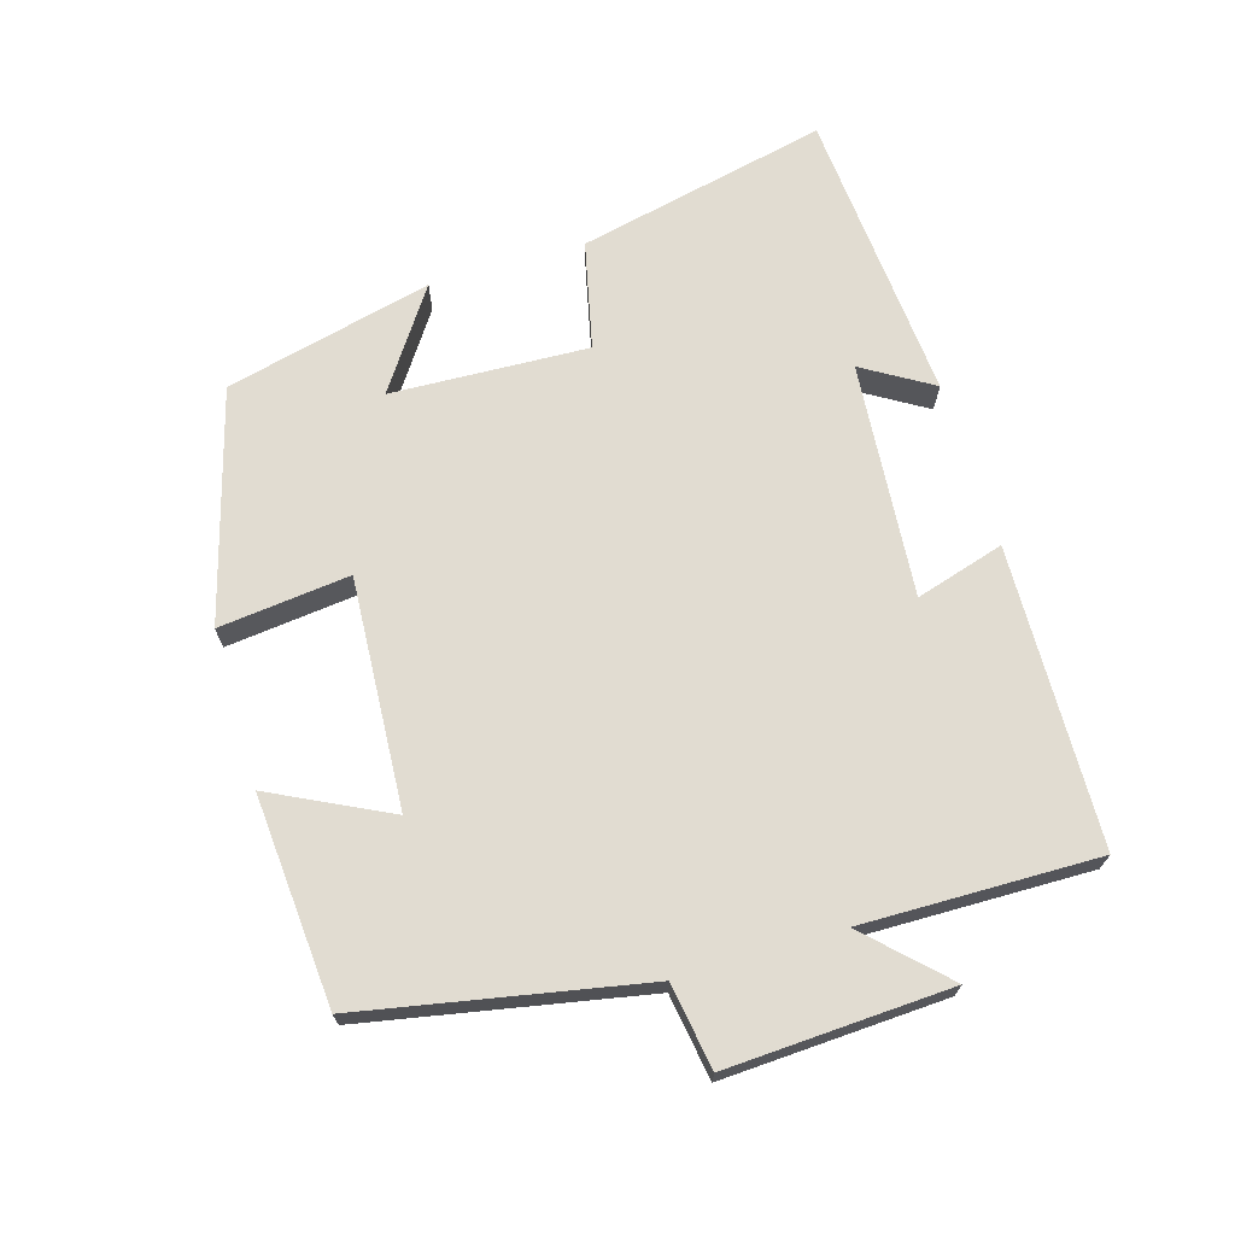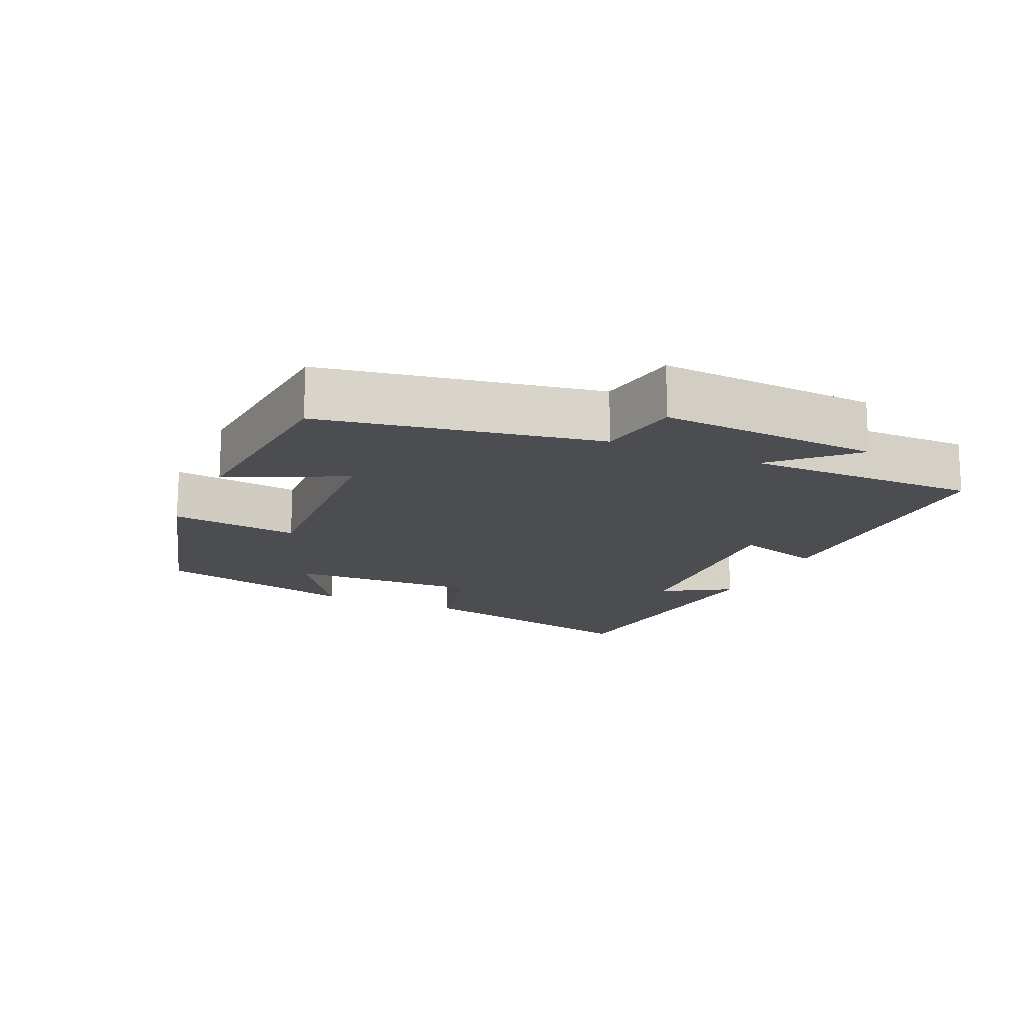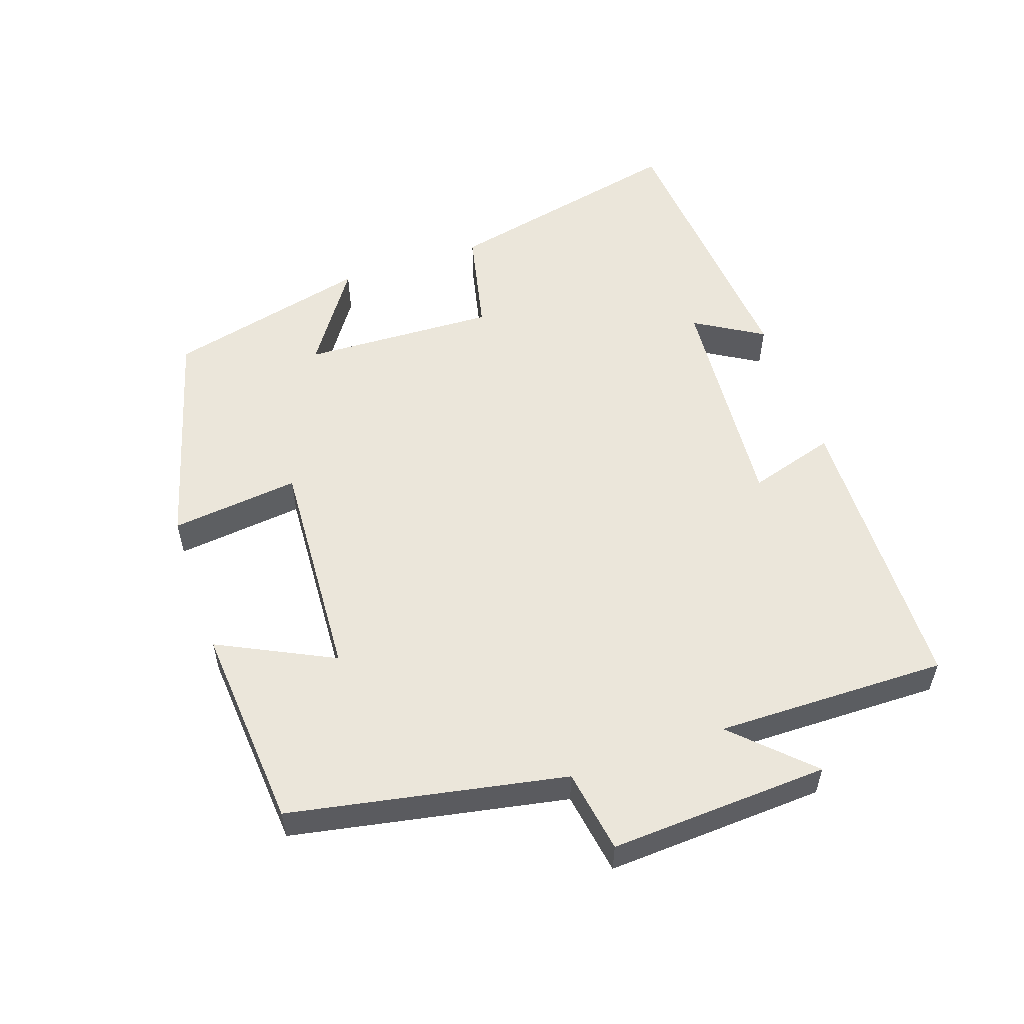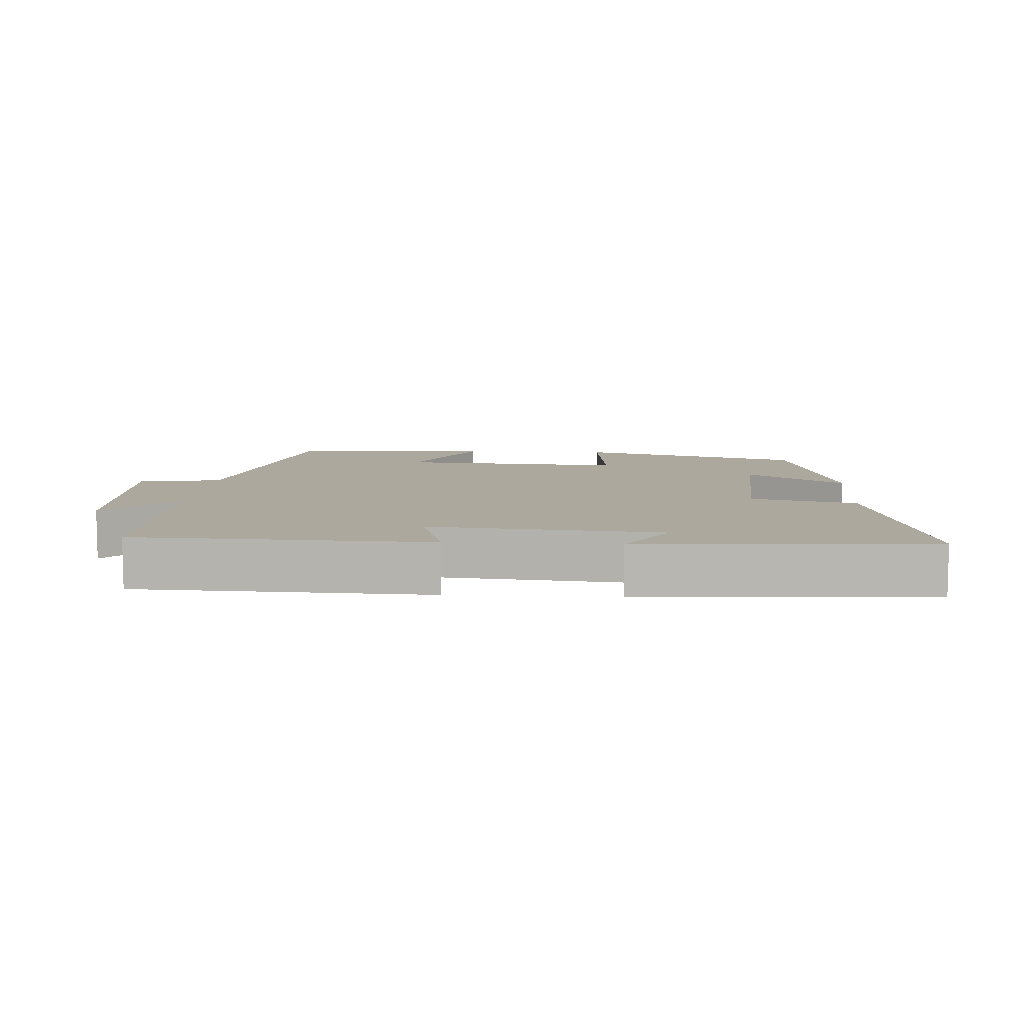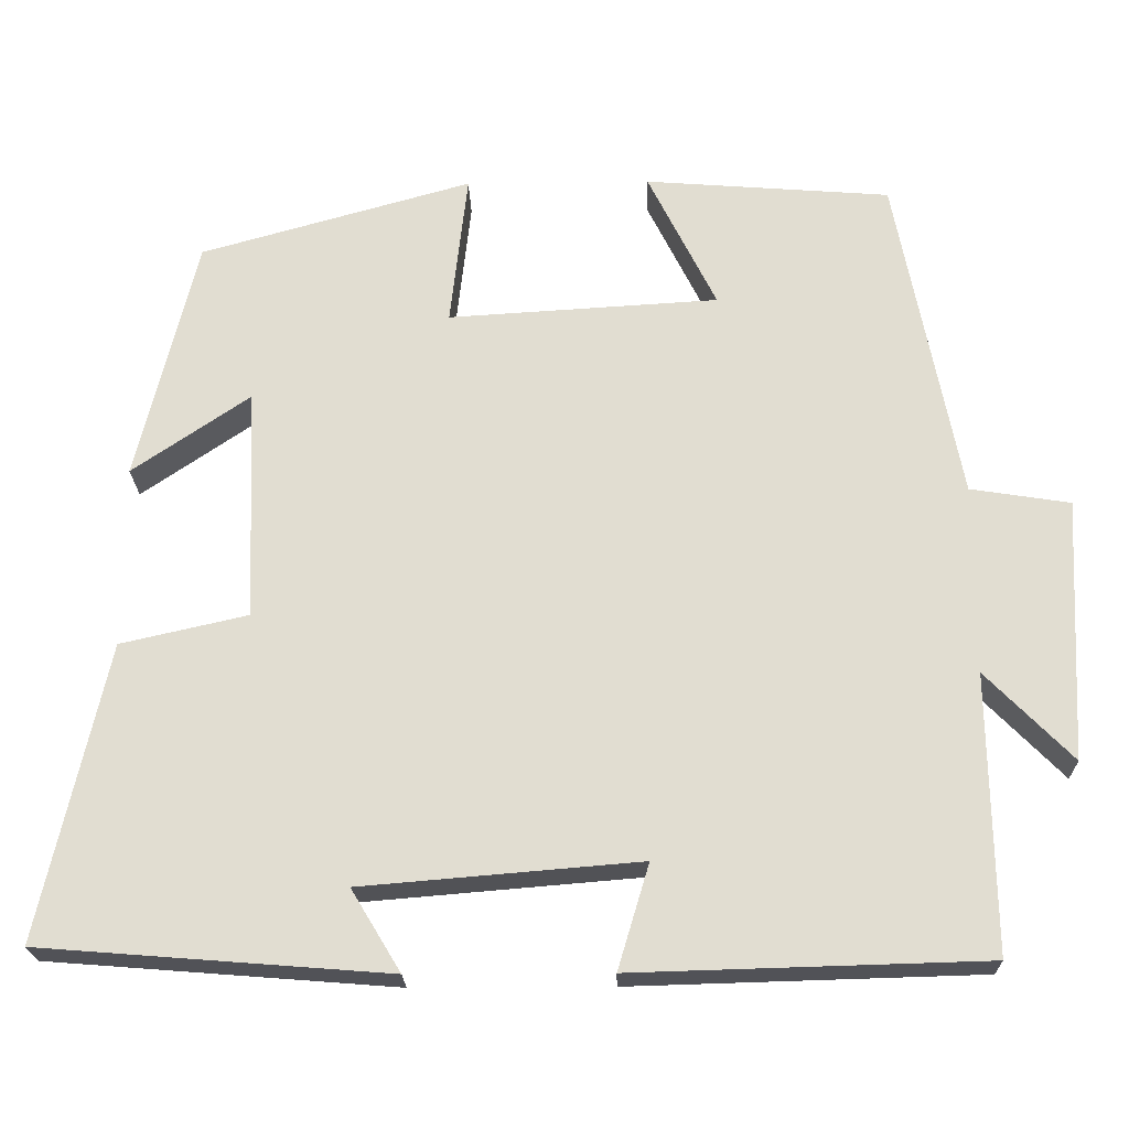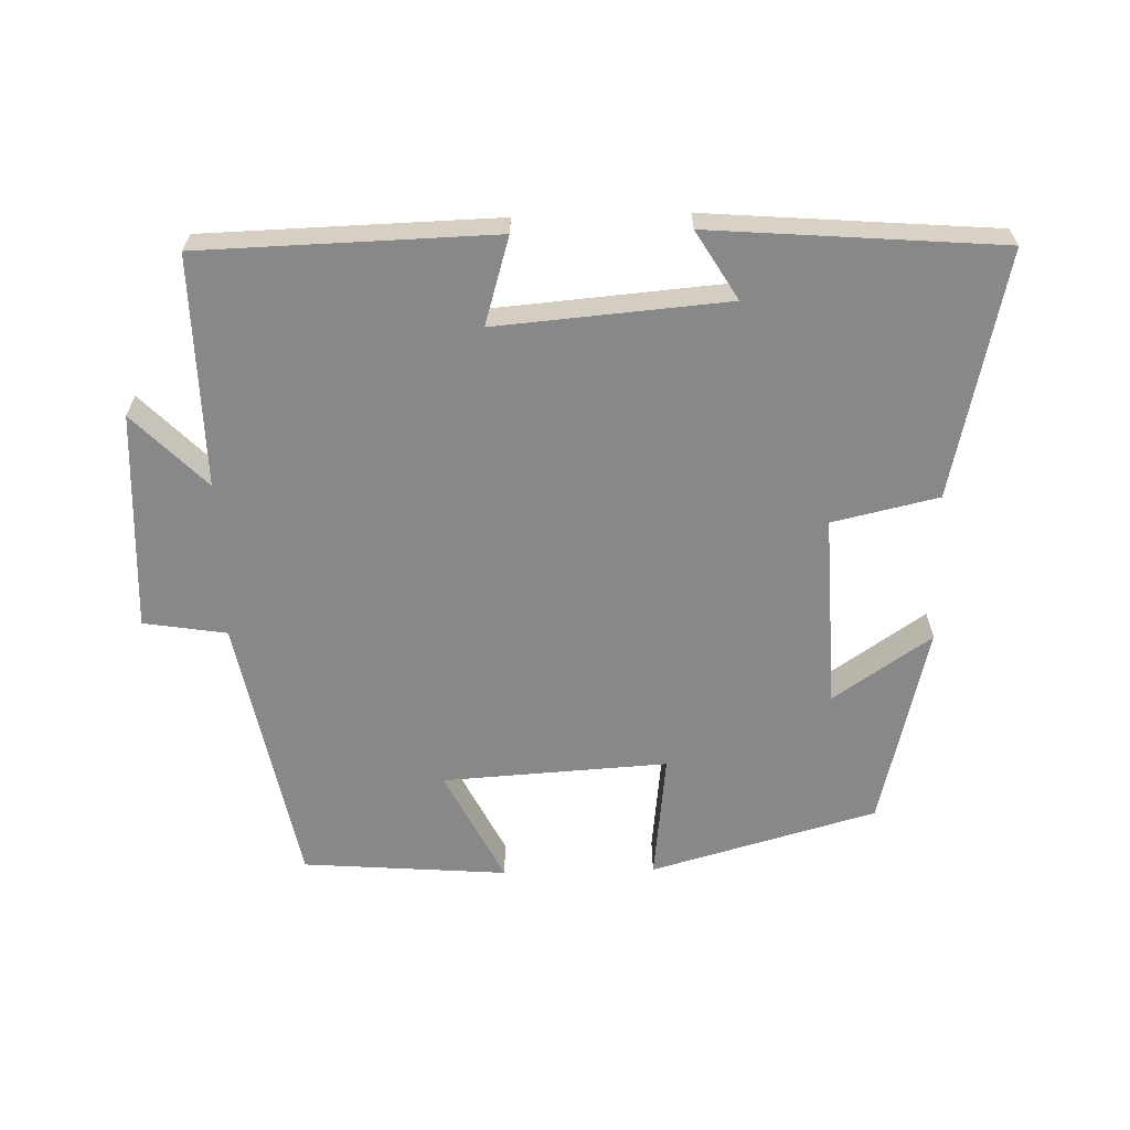
<metadata>
{"format":"obj","ext":"obj","renderer":"f3d","projection":"perspective","resolution":1024,"background":"white","views":[{"elev":69.2,"azim":73.4,"up":"+Y"},{"elev":-15.7,"azim":65.3,"up":"+Y"},{"elev":54.7,"azim":70.9,"up":"+Y"},{"elev":8.6,"azim":-176.1,"up":"+Y"},{"elev":-21.7,"azim":1.3,"up":"+Z"},{"elev":-62.9,"azim":-178.5,"up":"+Y"}]}
</metadata>
<code>
v -0.58 0.07 -0.467
v -0.5 0.07 -0.109
v -0.346 0.07 -0.074
v -0.358 0.07 0.208
v -0.5 0.07 0.111
v -0.428 0.07 0.407
v -0.099 0.07 0.5
v -0.12 0.07 0.313
v 0.208 0.07 0.333
v 0.125 0.07 0.5
v 0.423 0.07 0.477
v 0.5 0.07 0.078
v 0.621 0.07 0.059
v 0.605 0.07 -0.259
v 0.5 0.07 -0.152
v 0.505 0.07 -0.488
v 0.079 0.07 -0.5
v 0.117 0.07 -0.373
v -0.219 0.07 -0.401
v -0.159 0.07 -0.5
v -0.58 0 -0.467
v -0.5 0 -0.109
v -0.346 0 -0.074
v -0.358 0 0.208
v -0.5 0 0.111
v -0.428 0 0.407
v -0.099 0 0.5
v -0.12 0 0.313
v 0.208 0 0.333
v 0.125 0 0.5
v 0.423 0 0.477
v 0.5 0 0.078
v 0.621 0 0.059
v 0.605 0 -0.259
v 0.5 0 -0.152
v 0.505 0 -0.488
v 0.079 0 -0.5
v 0.117 0 -0.373
v -0.219 0 -0.401
v -0.159 0 -0.5
f 19 20 1 2
f 18 19 2 3
f 15 16 17 18
f 15 18 3 4
f 12 13 14 15
f 12 15 4
f 9 10 11 12
f 8 9 12 4
f 7 8 4
f 4 5 6 7
f 22 21 40 39
f 23 22 39 38
f 38 37 36 35
f 24 23 38 35
f 35 34 33 32
f 24 35 32
f 32 31 30 29
f 24 32 29 28
f 24 28 27
f 27 26 25 24
f 1 21 22 2
f 2 22 23 3
f 3 23 24 4
f 4 24 25 5
f 5 25 26 6
f 6 26 27 7
f 7 27 28 8
f 8 28 29 9
f 9 29 30 10
f 10 30 31 11
f 11 31 32 12
f 12 32 33 13
f 13 33 34 14
f 14 34 35 15
f 15 35 36 16
f 16 36 37 17
f 17 37 38 18
f 18 38 39 19
f 19 39 40 20
f 20 40 21 1

</code>
